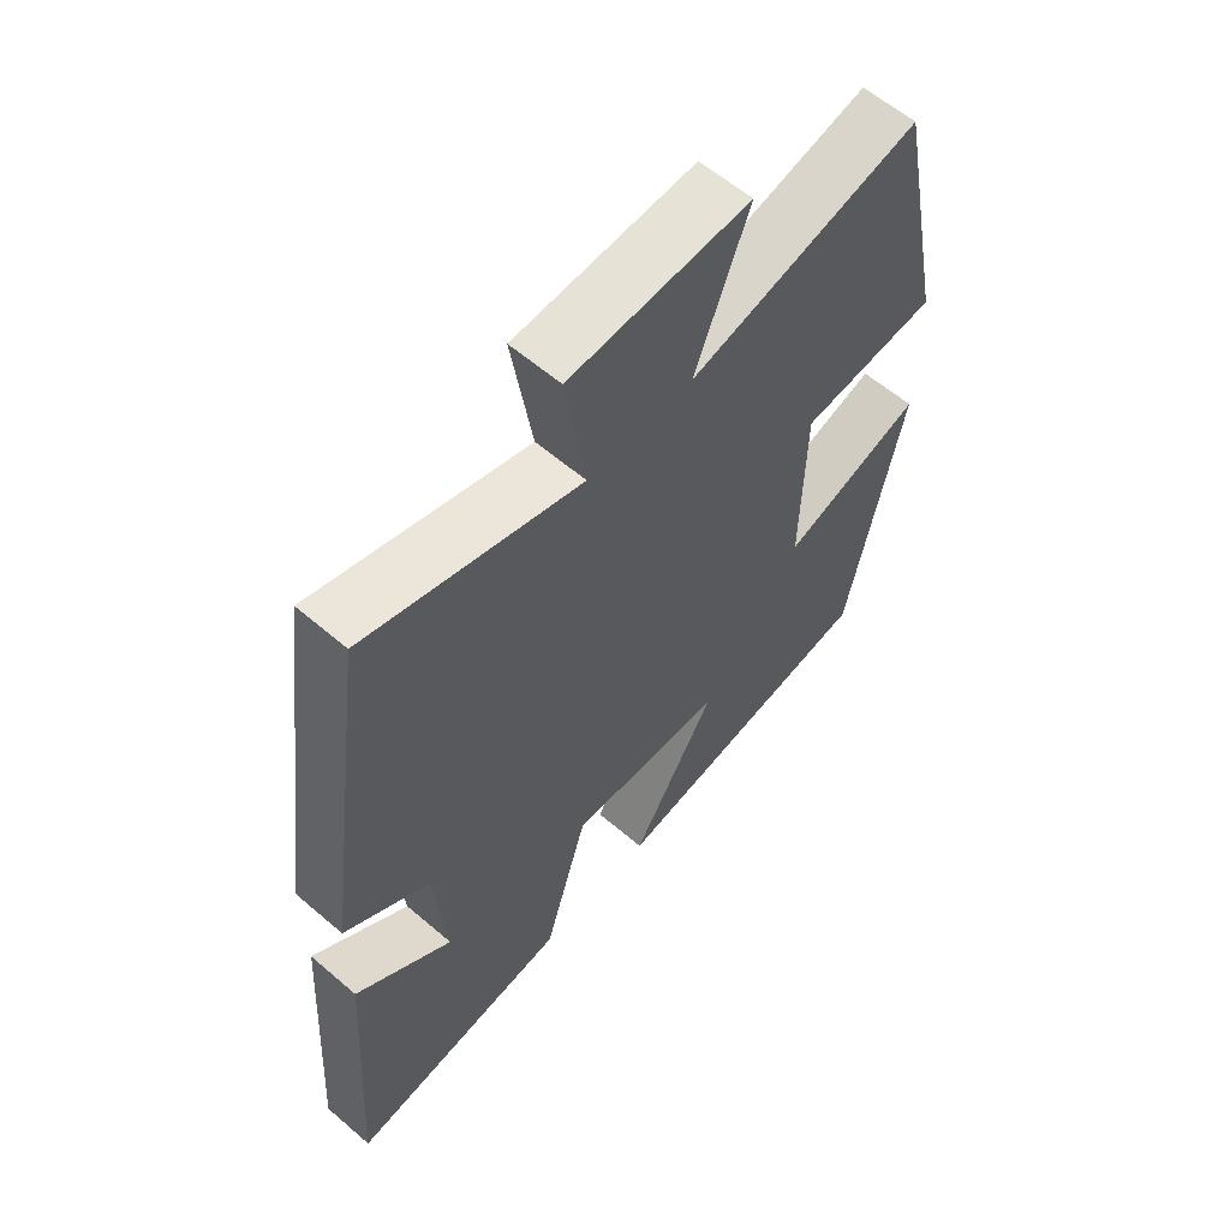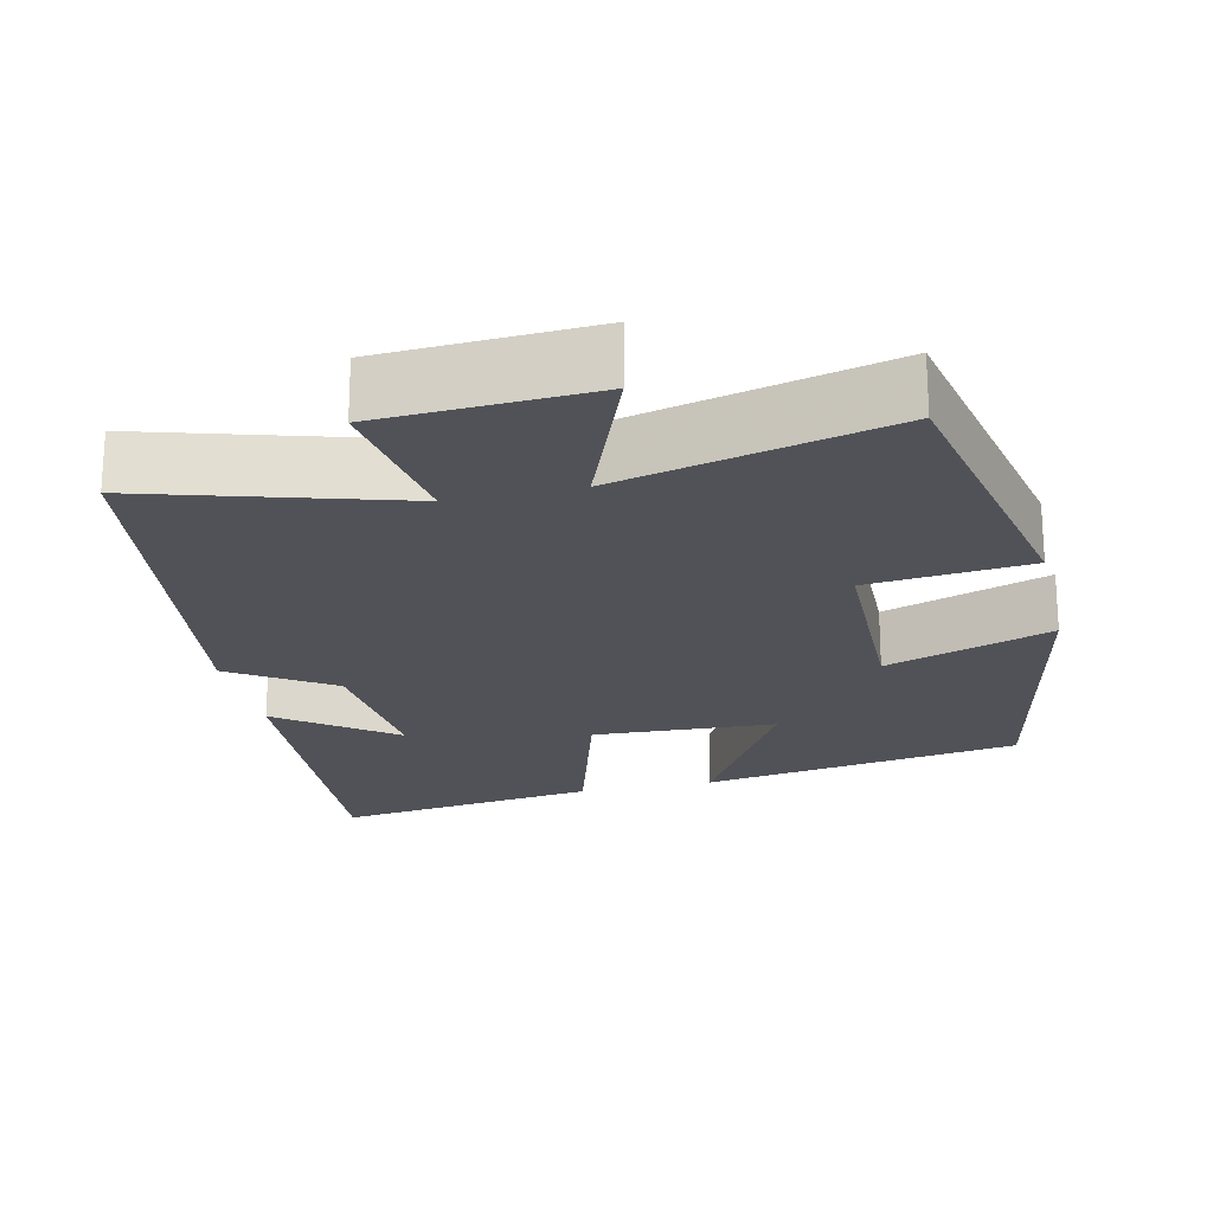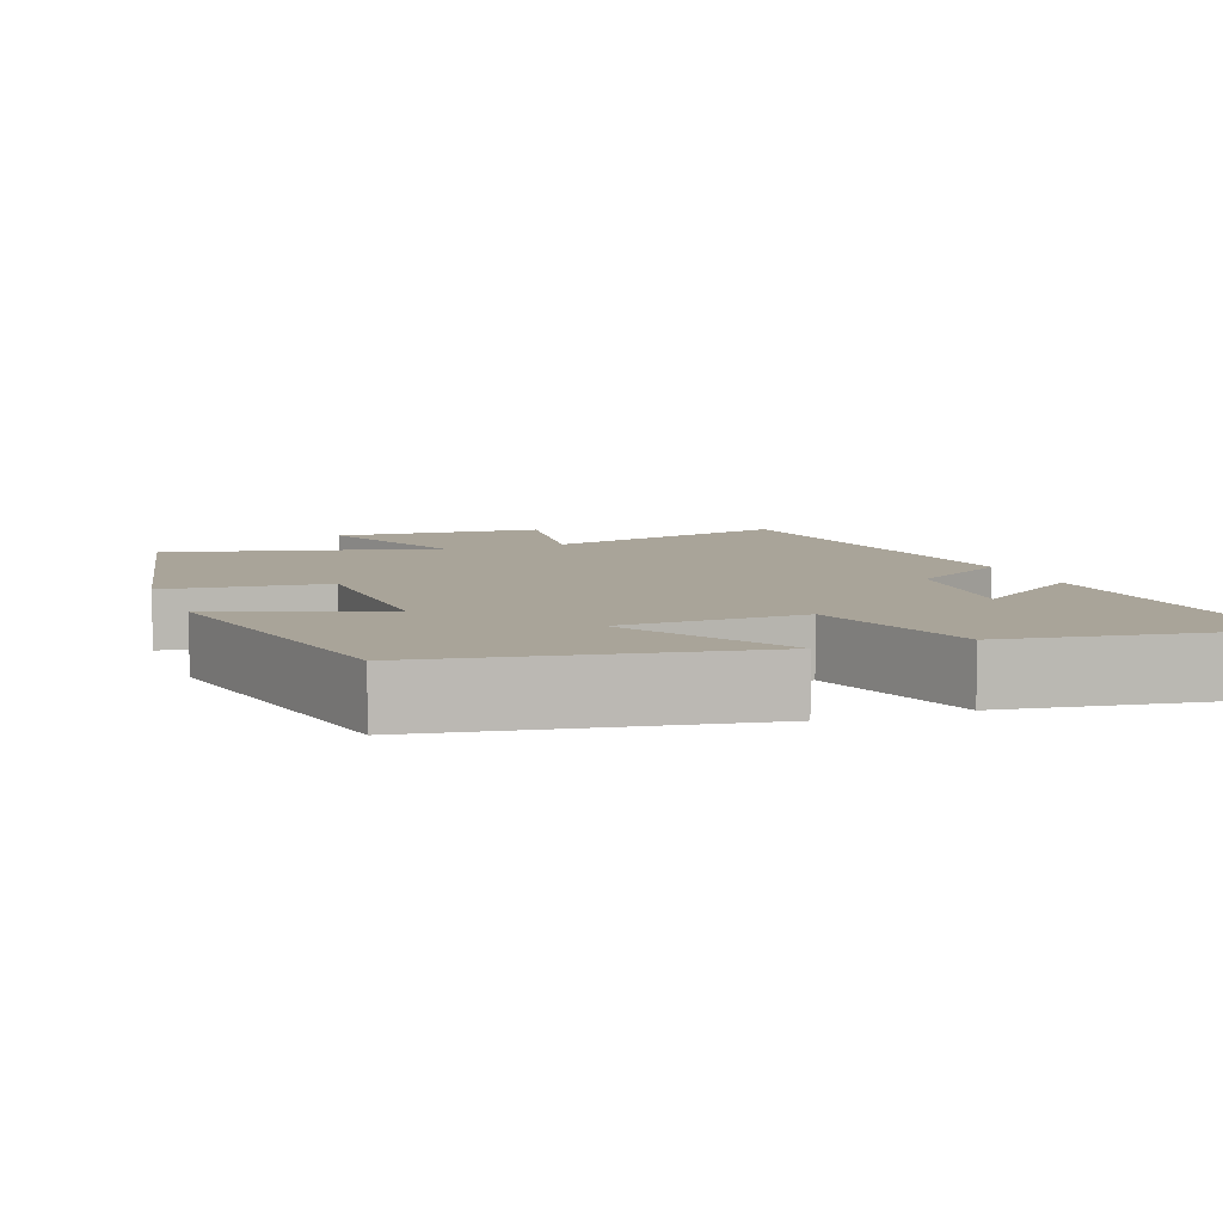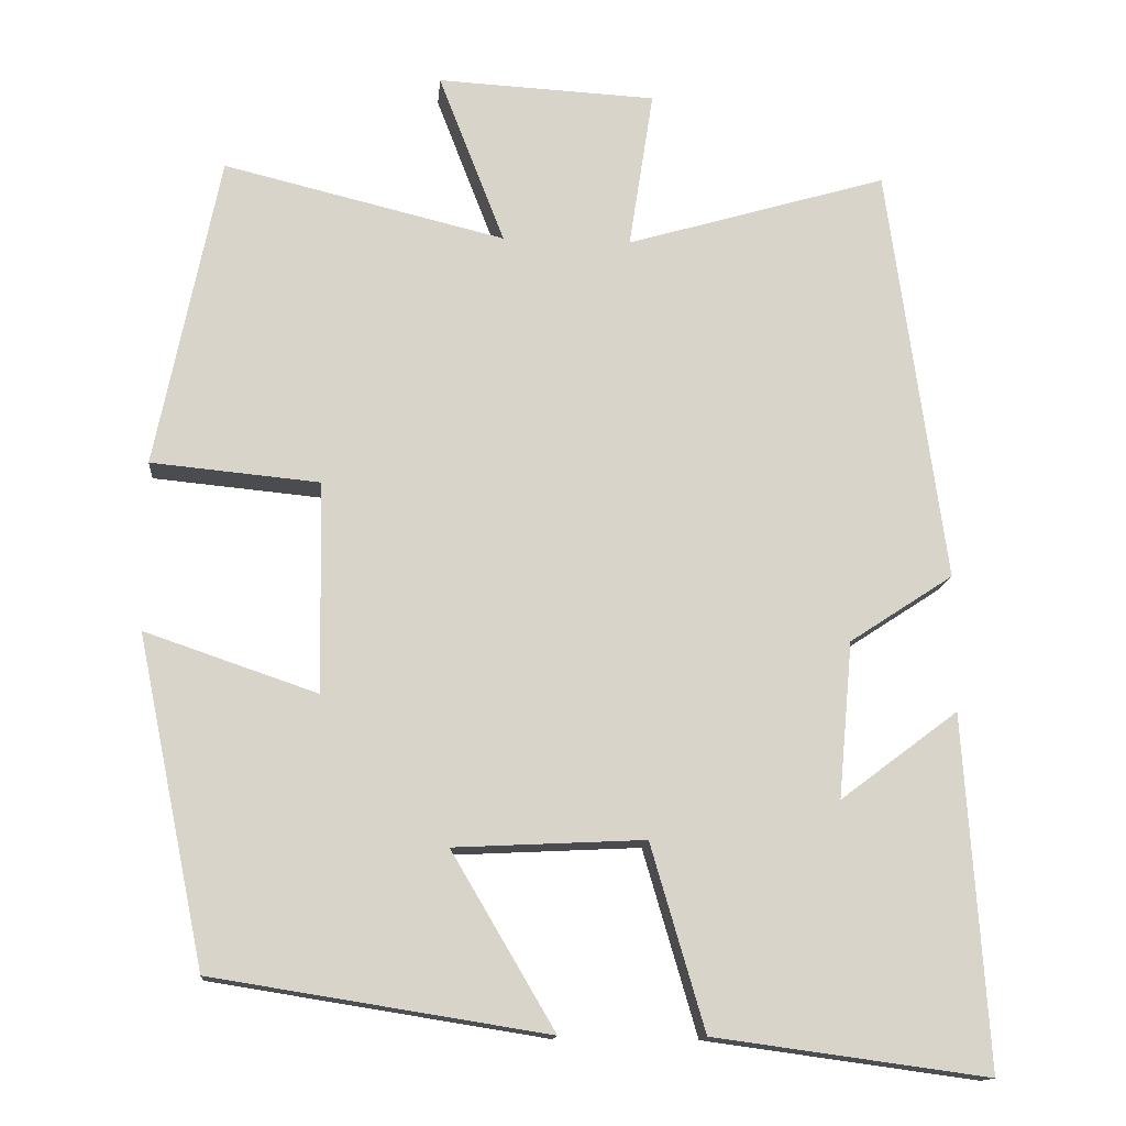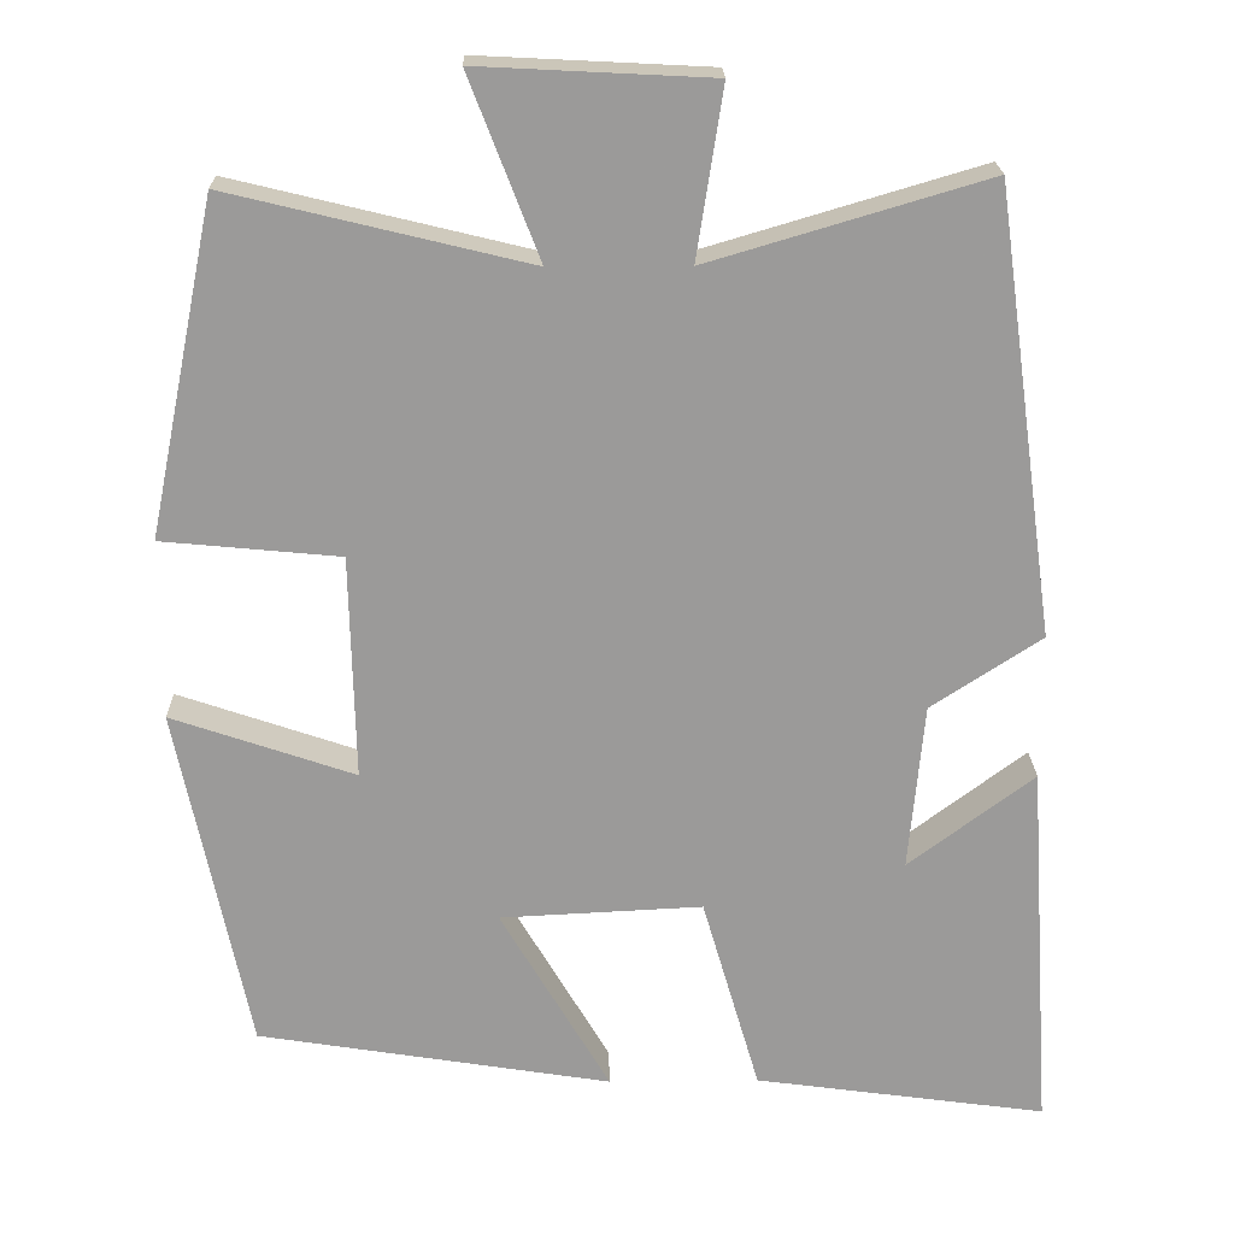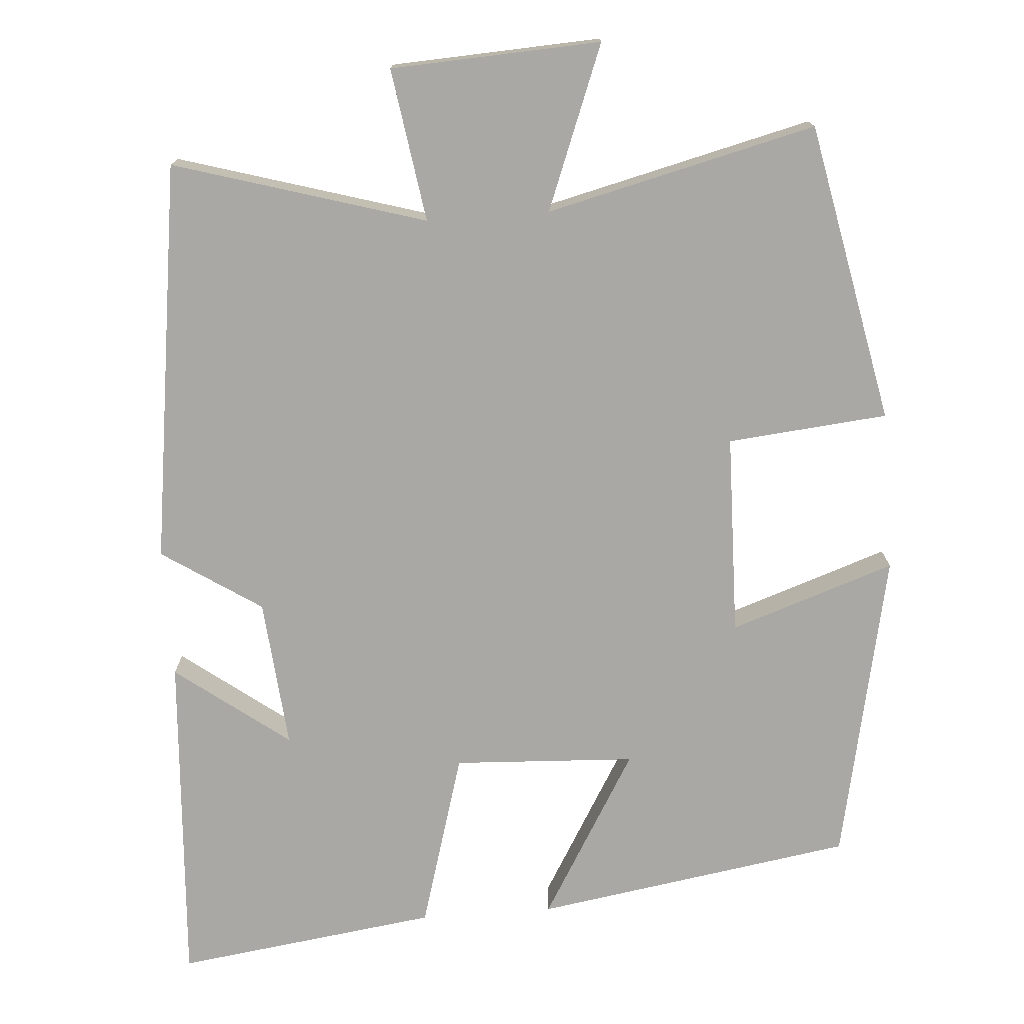
<metadata>
{"format":"obj","ext":"obj","renderer":"f3d","projection":"perspective","resolution":1024,"background":"white","views":[{"elev":60.0,"azim":-48.7,"up":"+Z"},{"elev":-21.4,"azim":13.0,"up":"+Y"},{"elev":7.3,"azim":160.0,"up":"+Y"},{"elev":-14.2,"azim":174.9,"up":"+Z"},{"elev":20.6,"azim":178.9,"up":"+Z"},{"elev":-74.9,"azim":4.2,"up":"+Y"}]}
</metadata>
<code>
v -0.427 0.07 0.598
v -0.097 0.07 0.5
v -0.128 0.07 0.701
v 0.148 0.07 0.715
v 0.065 0.07 0.5
v 0.42 0.07 0.586
v 0.5 0.07 0.191
v 0.289 0.07 0.171
v 0.283 0.07 -0.095
v 0.5 0.07 -0.021
v 0.415 0.07 -0.433
v -0.005 0.07 -0.5
v 0.125 0.07 -0.279
v -0.115 0.07 -0.267
v -0.183 0.07 -0.5
v -0.529 0.07 -0.547
v -0.5 0.07 -0.103
v -0.351 0.07 -0.215
v -0.369 0.07 -0.017
v -0.5 0.07 0.069
v -0.427 0 0.598
v -0.097 0 0.5
v -0.128 0 0.701
v 0.148 0 0.715
v 0.065 0 0.5
v 0.42 0 0.586
v 0.5 0 0.191
v 0.289 0 0.171
v 0.283 0 -0.095
v 0.5 0 -0.021
v 0.415 0 -0.433
v -0.005 0 -0.5
v 0.125 0 -0.279
v -0.115 0 -0.267
v -0.183 0 -0.5
v -0.529 0 -0.547
v -0.5 0 -0.103
v -0.351 0 -0.215
v -0.369 0 -0.017
v -0.5 0 0.069
f 19 20 1 2
f 18 19 2
f 15 16 17 18
f 14 15 18 2
f 13 14 2
f 11 12 13
f 10 11 13
f 9 10 13
f 13 2 3
f 9 13 3
f 8 9 3
f 5 6 7 8
f 5 8 3
f 3 4 5
f 22 21 40 39
f 22 39 38
f 38 37 36 35
f 22 38 35 34
f 22 34 33
f 33 32 31
f 33 31 30
f 33 30 29
f 23 22 33
f 23 33 29
f 23 29 28
f 28 27 26 25
f 23 28 25
f 25 24 23
f 1 21 22 2
f 2 22 23 3
f 3 23 24 4
f 4 24 25 5
f 5 25 26 6
f 6 26 27 7
f 7 27 28 8
f 8 28 29 9
f 9 29 30 10
f 10 30 31 11
f 11 31 32 12
f 12 32 33 13
f 13 33 34 14
f 14 34 35 15
f 15 35 36 16
f 16 36 37 17
f 17 37 38 18
f 18 38 39 19
f 19 39 40 20
f 20 40 21 1

</code>
